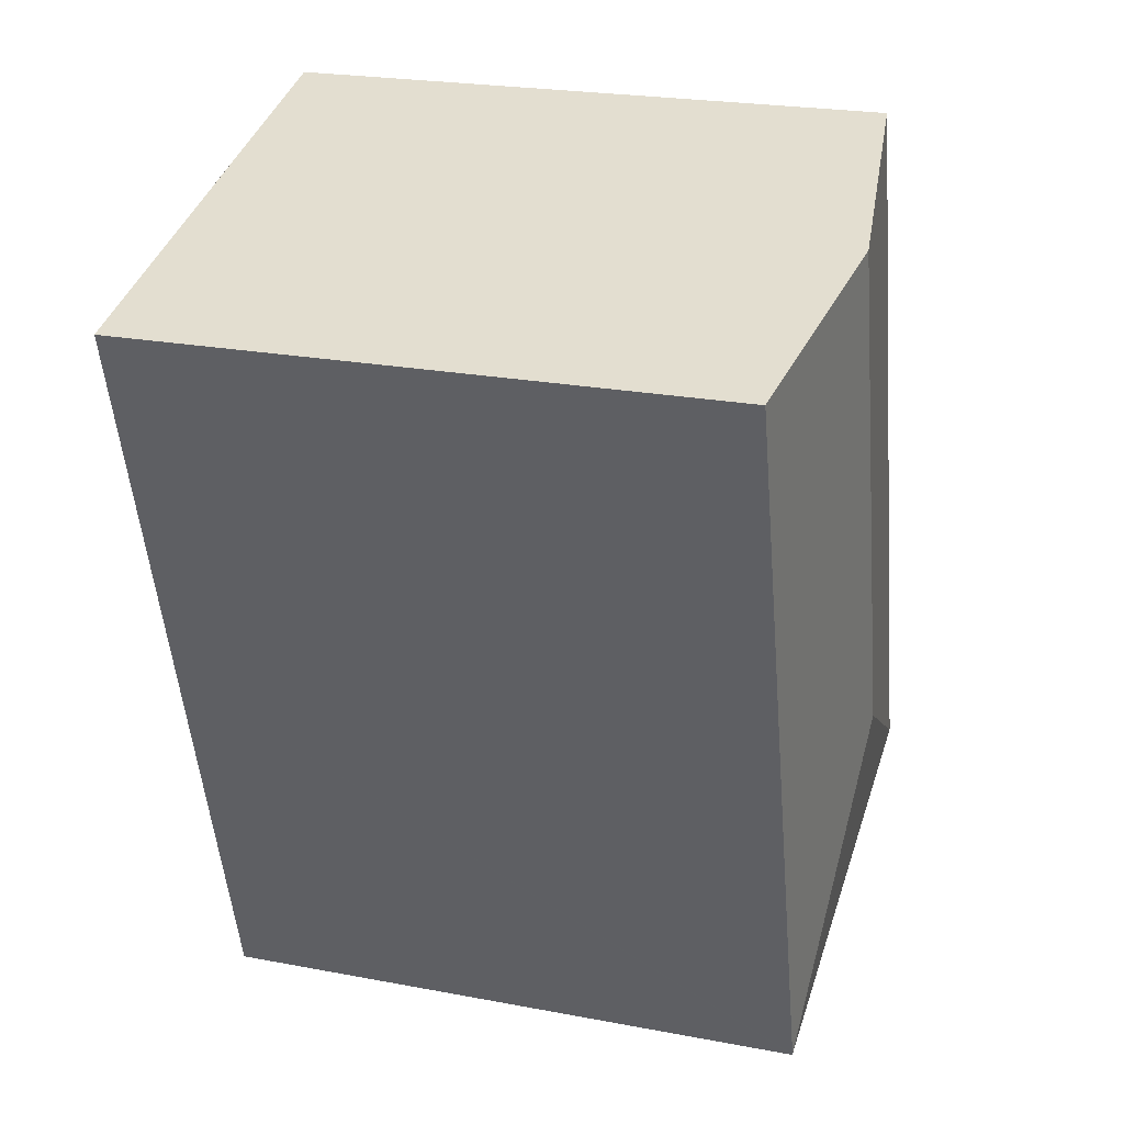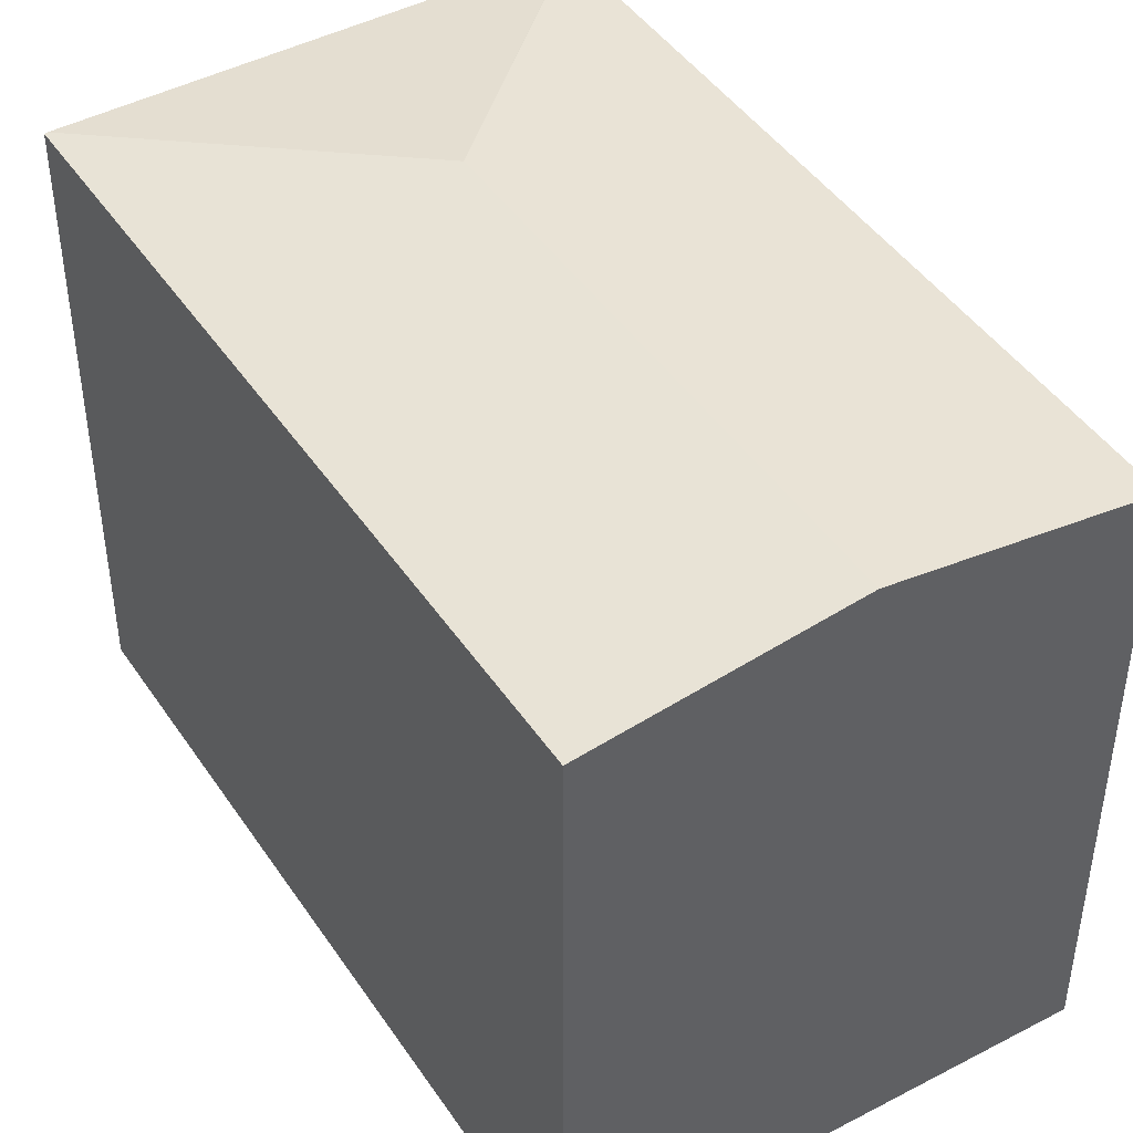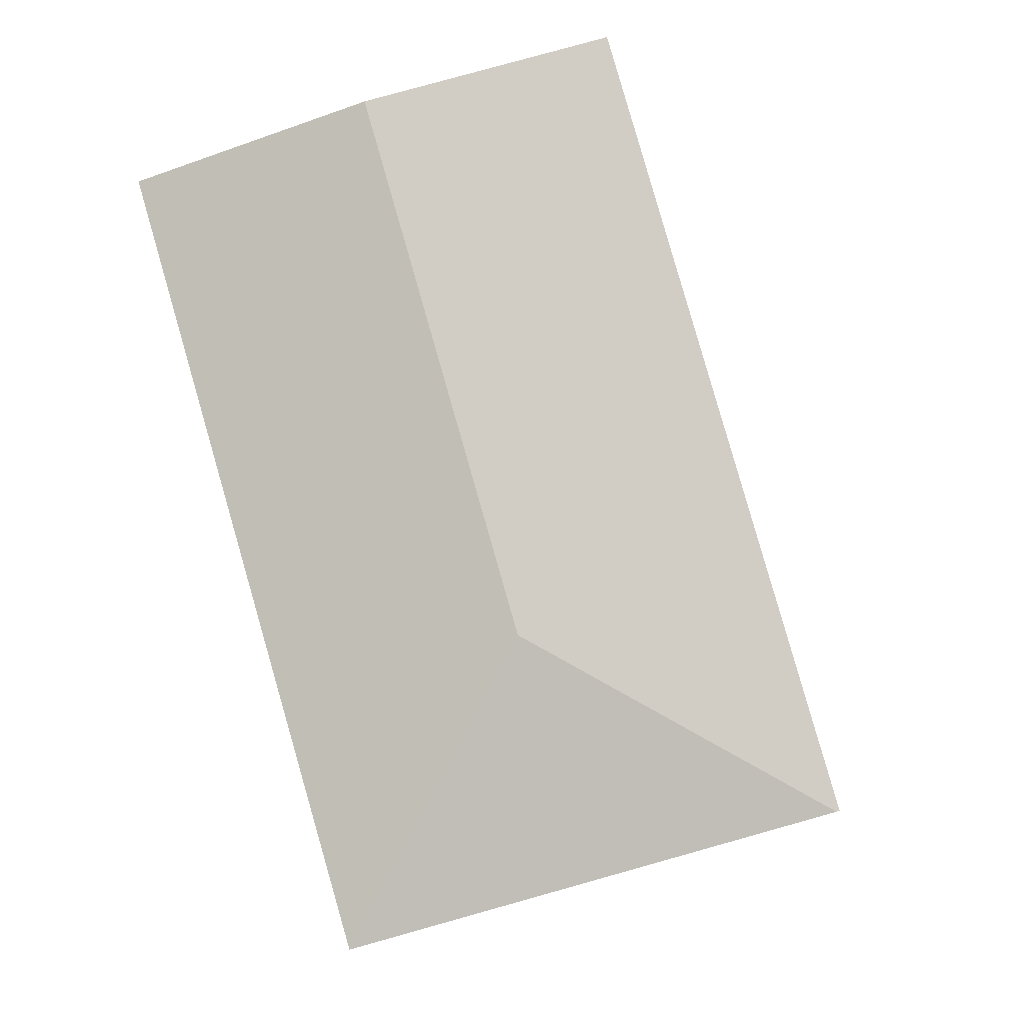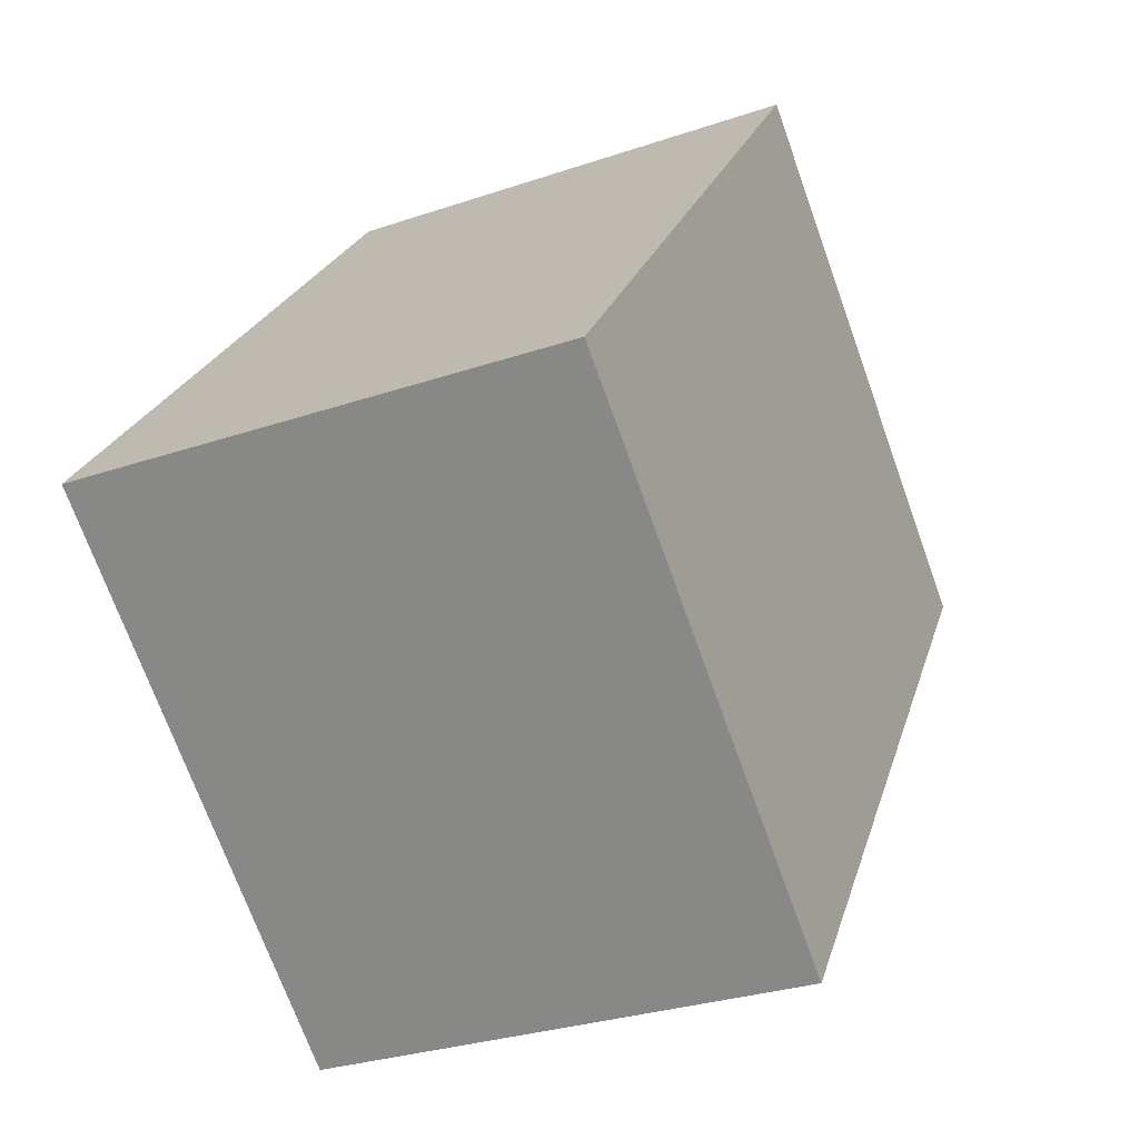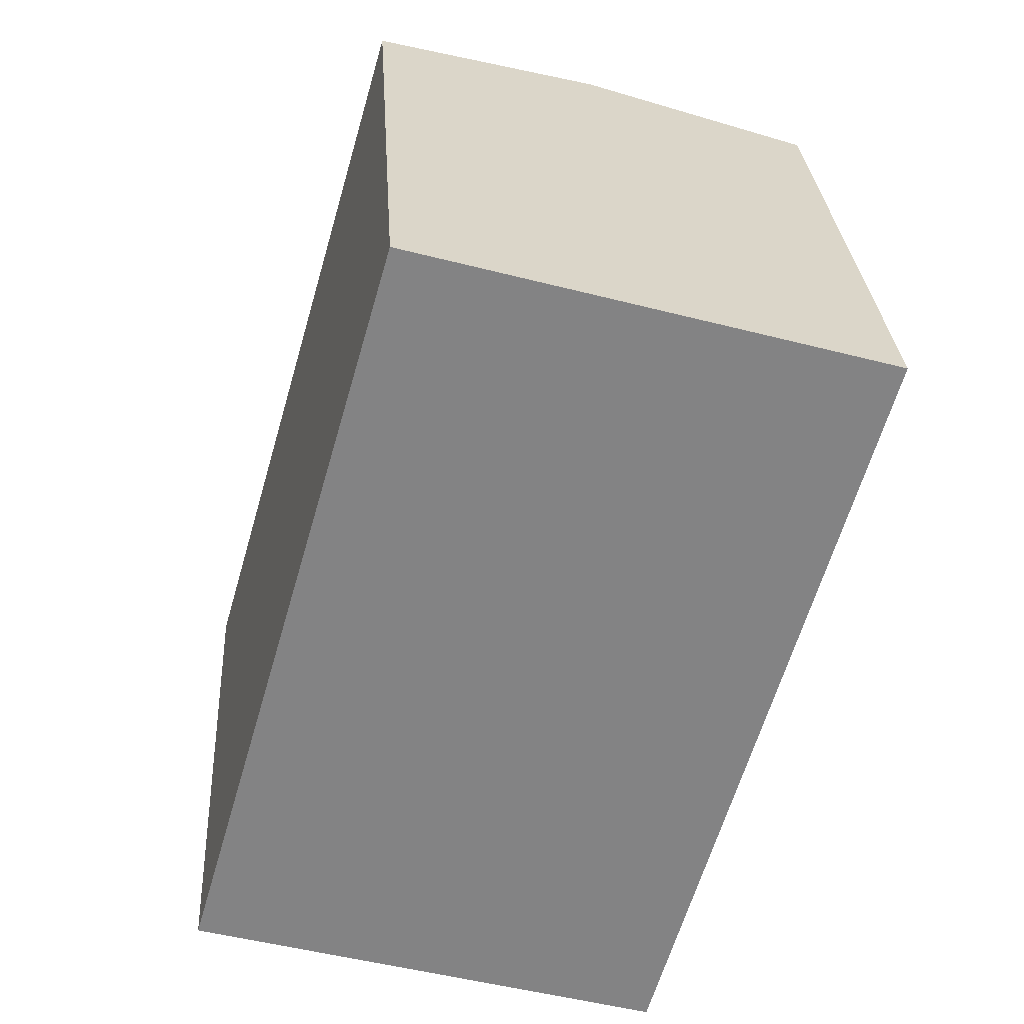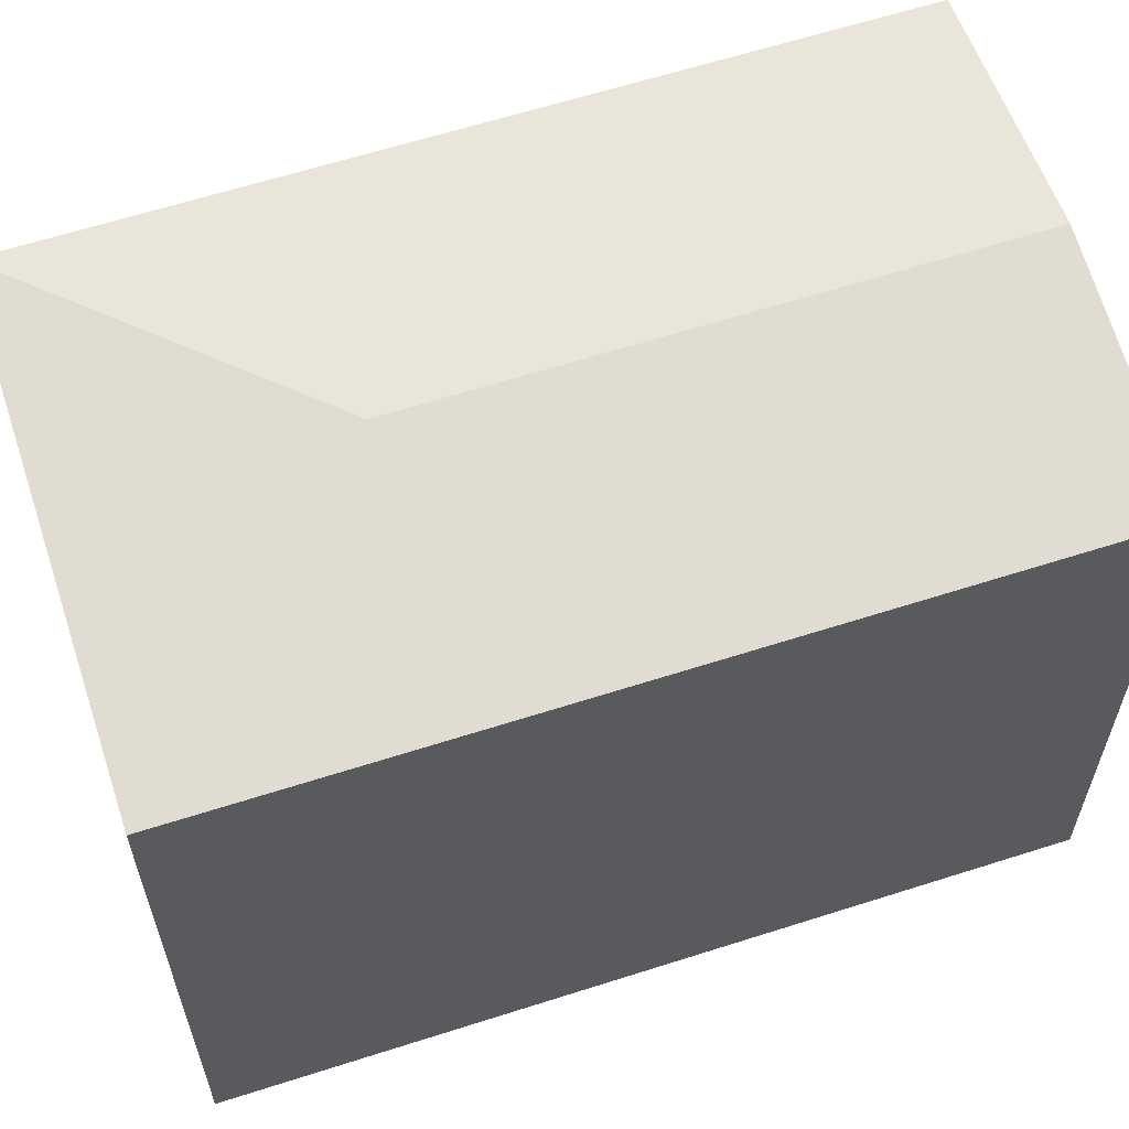
<metadata>
{"format":"obj","ext":"obj","renderer":"f3d","projection":"perspective","resolution":1024,"background":"white","views":[{"elev":23.2,"azim":107.8,"up":"+Z"},{"elev":44.9,"azim":-15.6,"up":"+Y"},{"elev":-4.6,"azim":-173.4,"up":"+Z"},{"elev":-71.7,"azim":19.8,"up":"+Z"},{"elev":29.1,"azim":-3.5,"up":"+Z"},{"elev":62.4,"azim":-91.9,"up":"+Y"}]}
</metadata>
<code>
v  6.771 14.04 3.718
v  10.52 13.3 -3.015
v  10.52 13.3 -3.038
v  10.65 13.3 -2.564
v  12.07 13.3 2.359
v  10.15 14.04 15.4
v  12.98 13.3 5.509
v  15.42 13.3 13.93
v  14.98 13.37 14.05
v  0.065 13.31 -0.019
v  4.876 13.3 16.88
v  0 13.3 8.147e-16
v  5.33 13.37 16.75
v  10.52 1.86e-16 -3.038
v  0 0 0
v  0.065 1.163e-18 -0.019
v  4.876 -1.033e-15 16.88
v  15.42 -8.528e-16 13.93
v  5.33 -1.026e-15 16.75
v  10.15 -9.432e-16 15.4
v  14.98 -8.604e-16 14.05
v  12.98 -3.373e-16 5.509
v  12.07 -1.444e-16 2.359
v  10.52 1.846e-16 -3.015
v  10.65 1.57e-16 -2.564
g defaultobject
f 1 2 3
f 1 4 2
f 4 1 5
f 5 1 6
f 5 6 7
f 7 6 8
f 8 6 9
f 1 3 10
f 11 10 12
f 10 11 1
f 1 11 13
f 1 13 6
f 14 10 3
f 10 14 12
f 12 14 15
f 15 14 16
f 15 11 12
f 11 15 17
f 17 13 11
f 13 17 6
f 6 17 9
f 9 17 8
f 8 17 18
f 18 17 19
f 18 19 20
f 18 20 21
f 18 7 8
f 7 18 5
f 5 18 22
f 5 22 4
f 4 22 2
f 2 22 3
f 3 22 23
f 3 23 24
f 3 24 14
f 24 23 25
f 21 22 18
f 22 21 20
f 22 20 19
f 22 19 17
f 22 17 15
f 22 15 23
f 23 15 25
f 25 15 14
f 14 15 16

</code>
